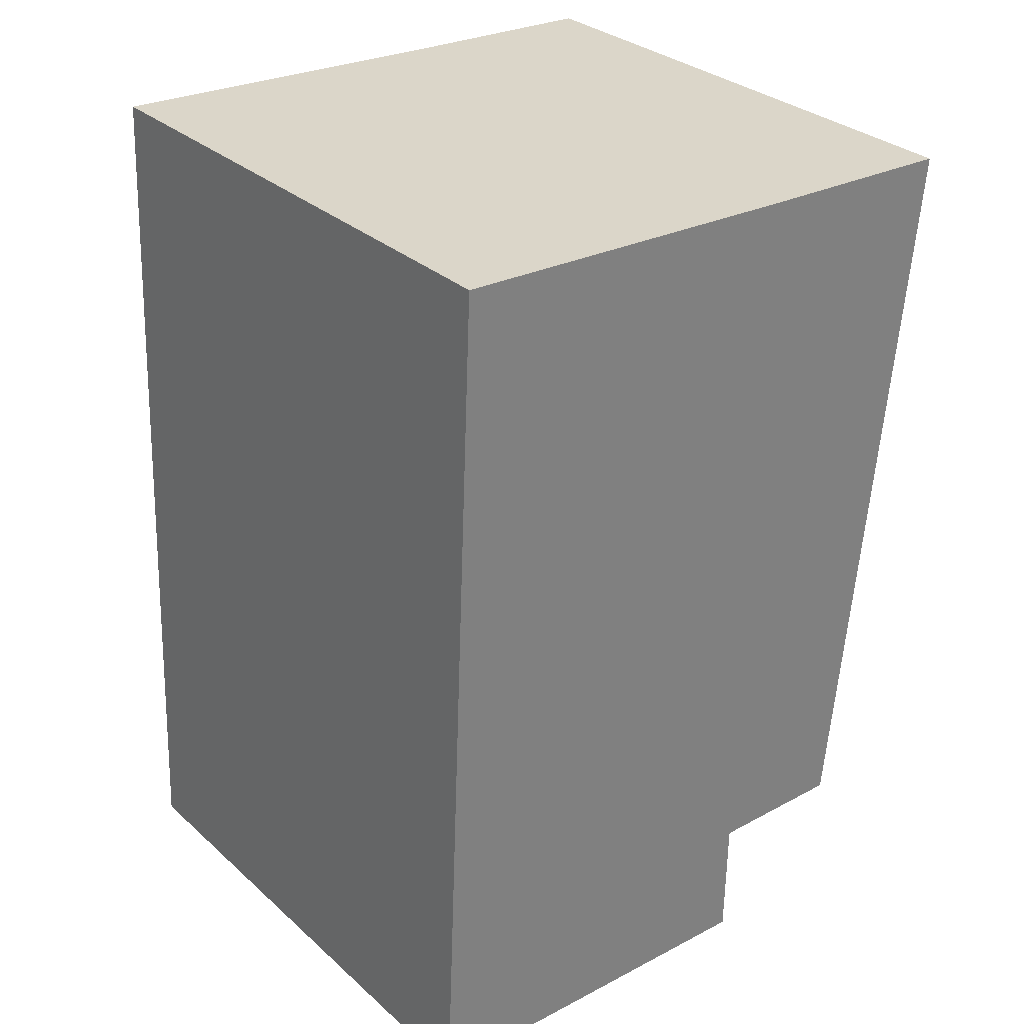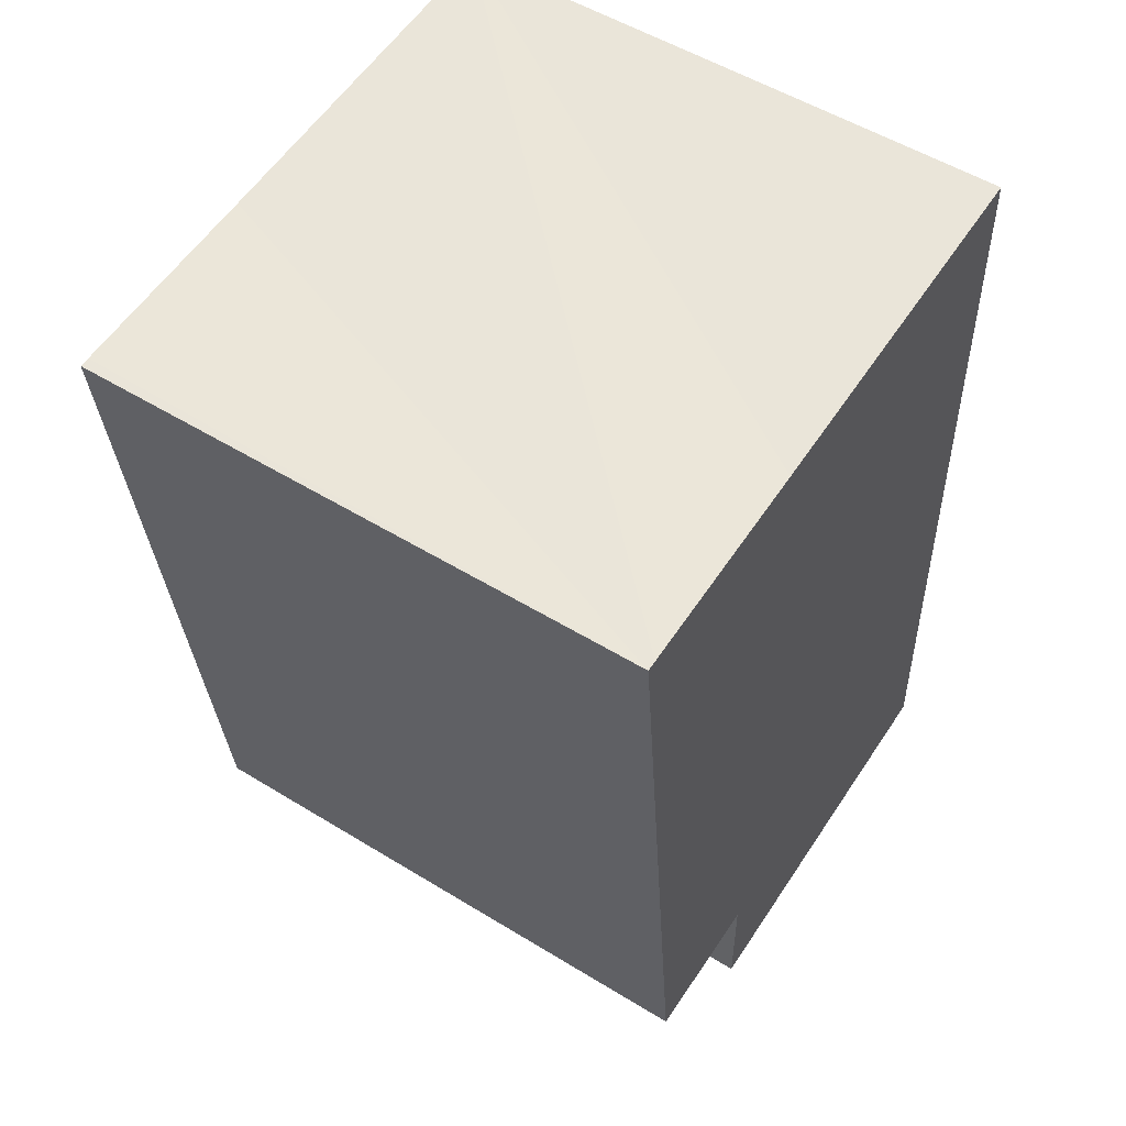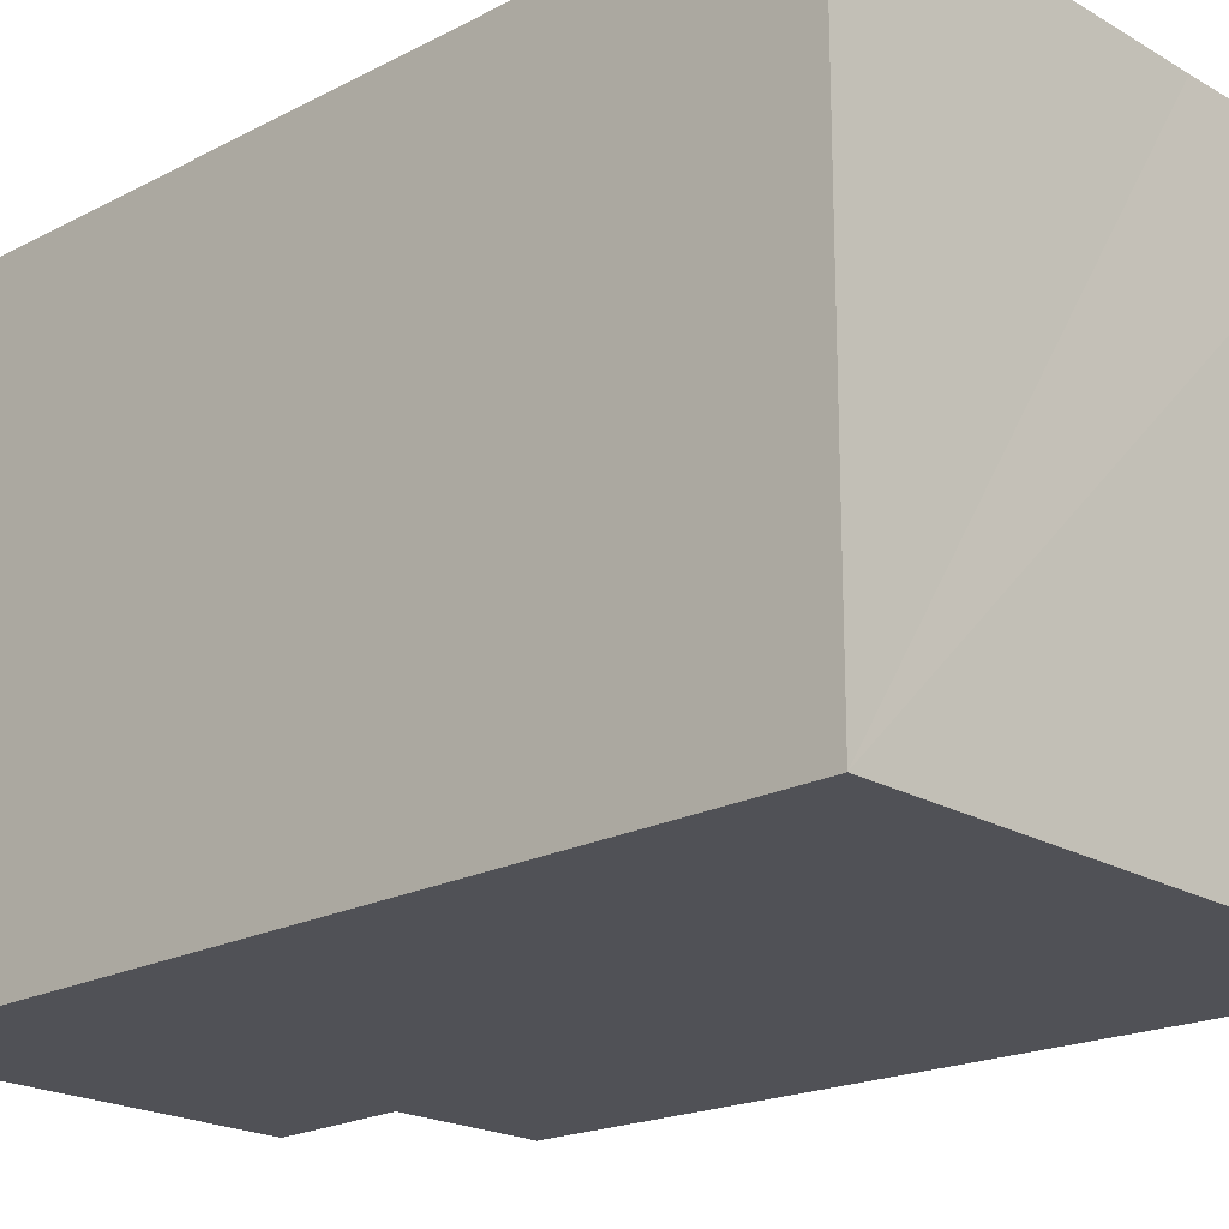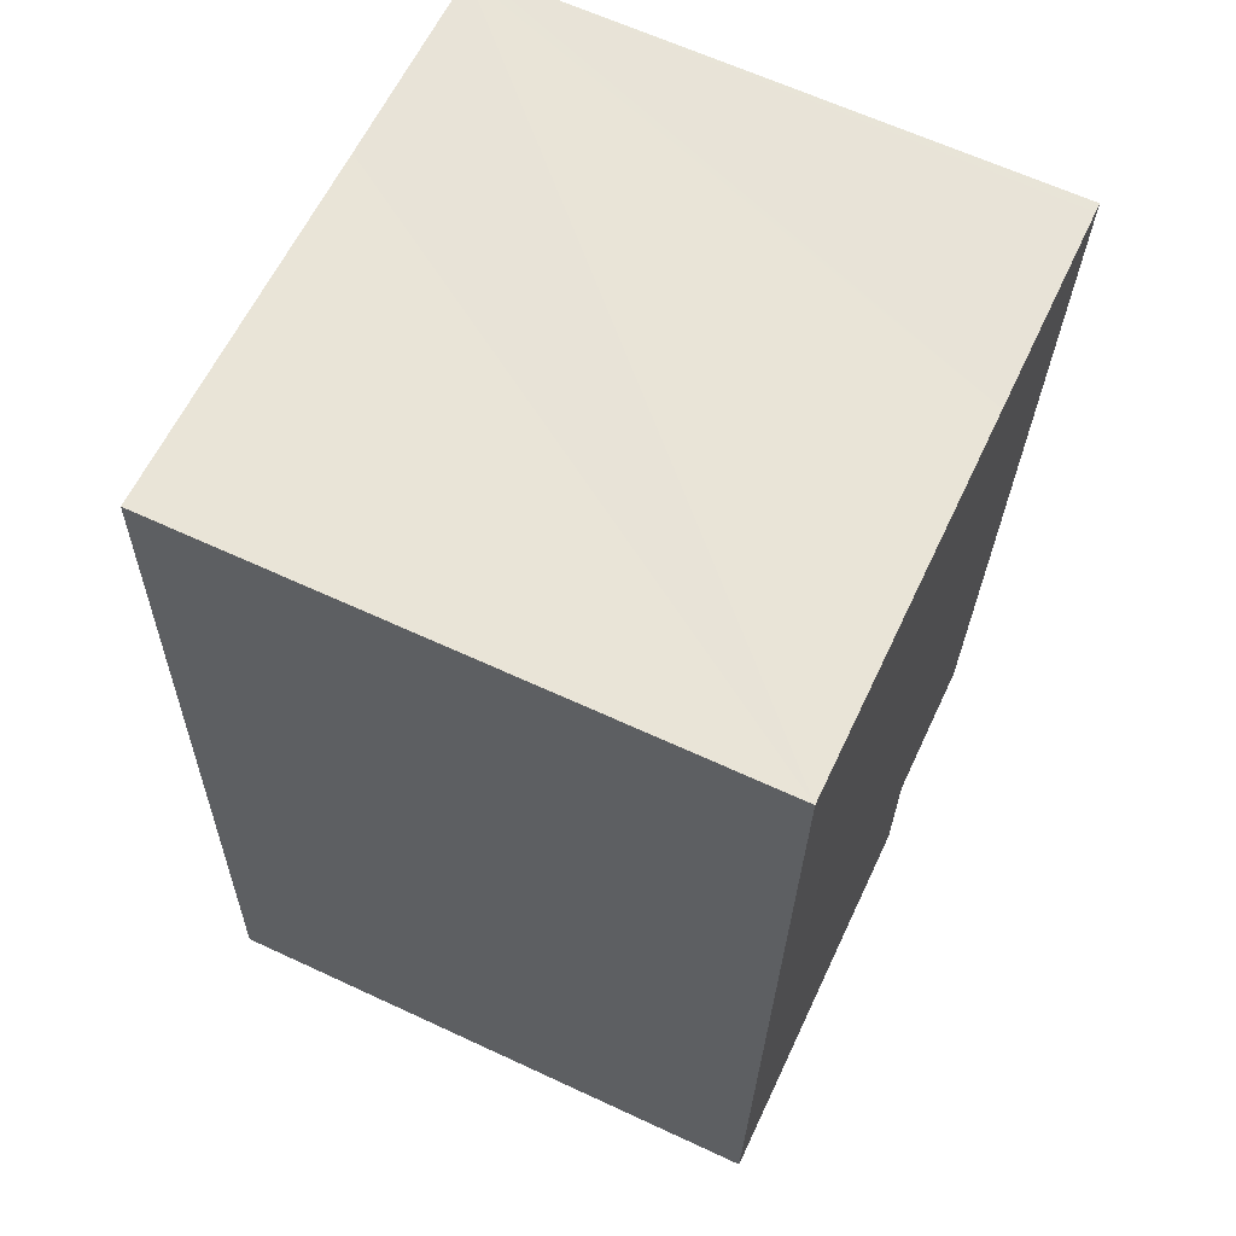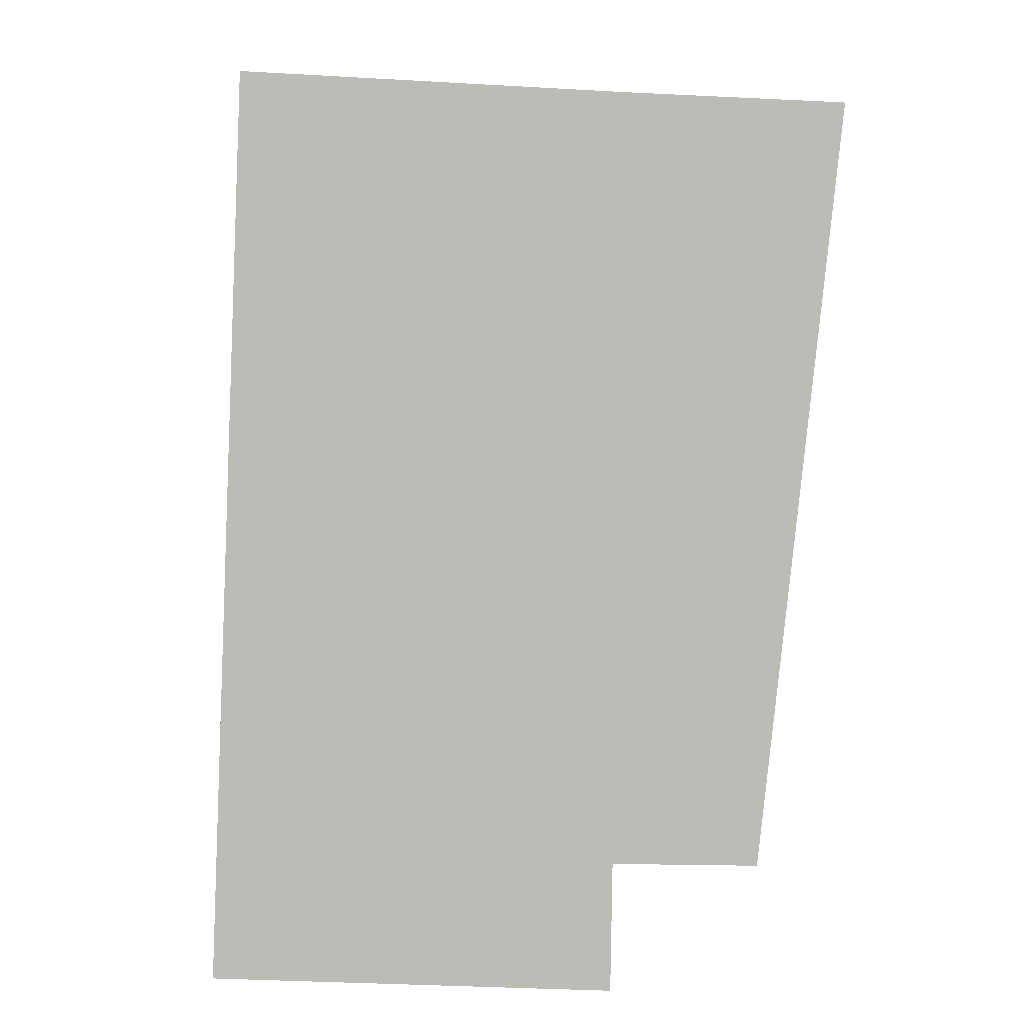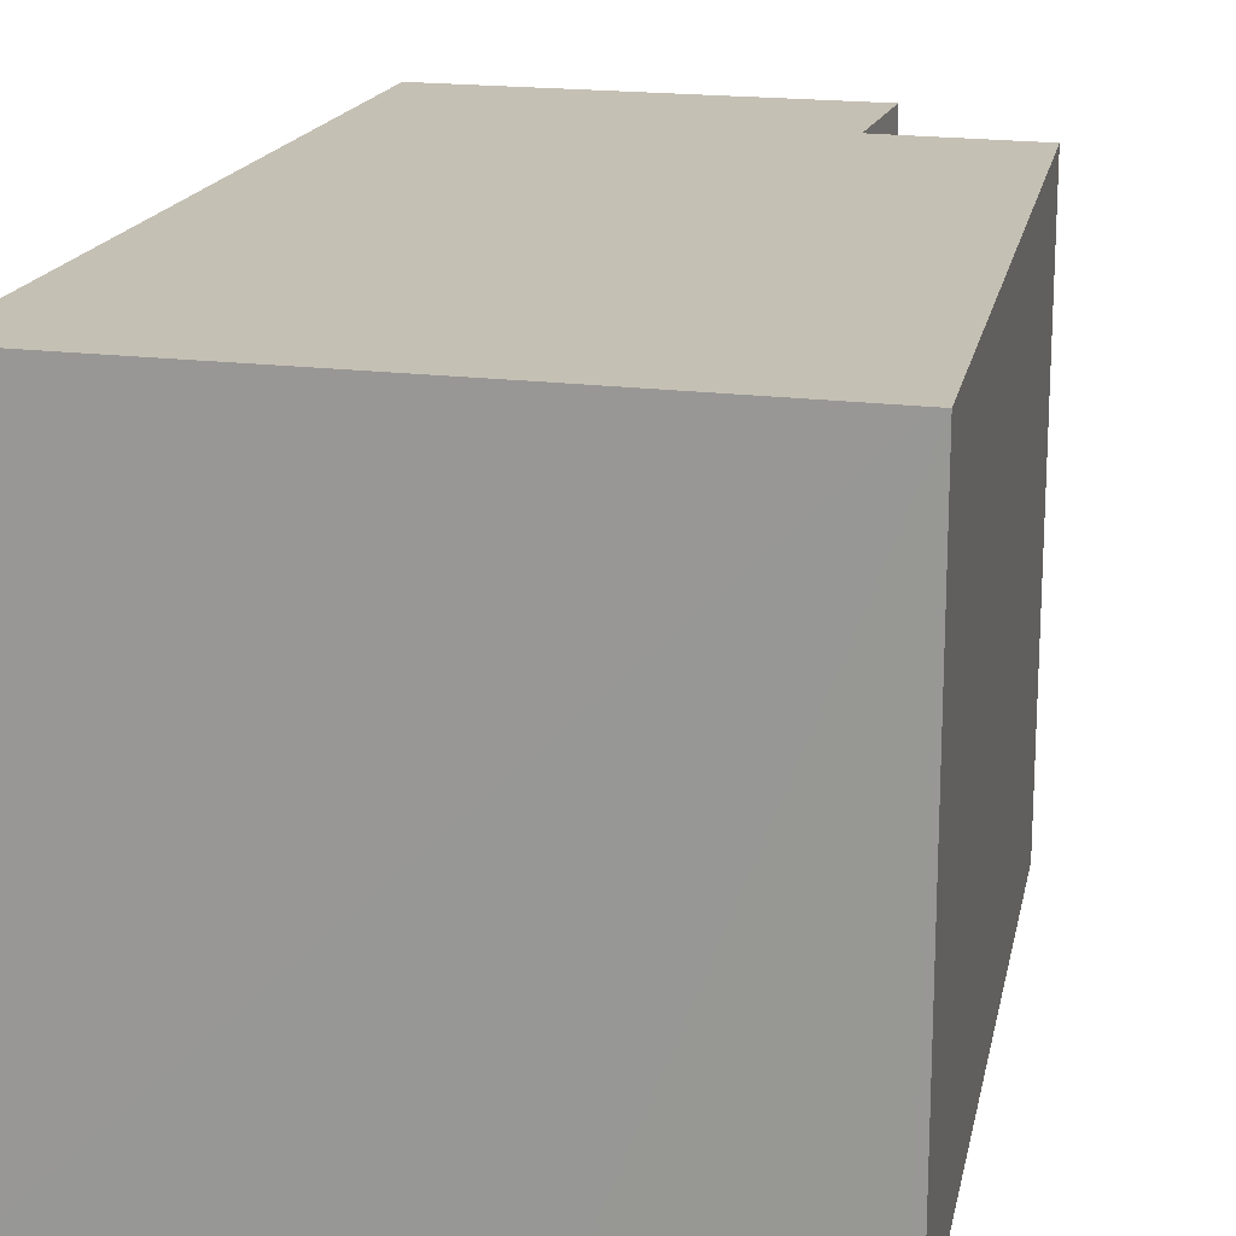
<metadata>
{"format":"obj","ext":"obj","renderer":"f3d","projection":"perspective","resolution":1024,"background":"white","views":[{"elev":31.2,"azim":-38.8,"up":"+Z"},{"elev":53.9,"azim":123.1,"up":"+Z"},{"elev":-20.5,"azim":-44.0,"up":"+Y"},{"elev":64.3,"azim":-64.9,"up":"+Z"},{"elev":6.2,"azim":-2.4,"up":"+Z"},{"elev":18.3,"azim":16.8,"up":"+Y"}]}
</metadata>
<code>
v  0 6.126 3.751e-16
v  4.37 6.126 1.23
v  4.351 6.126 -0.201
v  0.426 6.126 9.75
v  6.605 6.126 7.578
v  4.433 6.126 9.548
v  6.794 6.126 9.447
v  6.687 6.126 9.452
v  5.959 6.126 1.19
v  4.351 1.231e-17 -0.201
v  0 0 0
v  5.959 -7.287e-17 1.19
v  4.37 -7.532e-17 1.23
v  0.426 -5.97e-16 9.75
v  4.433 -5.846e-16 9.548
v  6.687 -5.788e-16 9.452
v  6.794 -5.785e-16 9.447
v  6.605 -4.64e-16 7.578
g defaultobject
f 1 2 3
f 2 1 4
f 2 4 5
f 5 4 6
f 5 6 7
f 7 6 8
f 5 9 2
f 10 1 3
f 1 10 11
f 12 2 9
f 2 12 13
f 11 4 1
f 4 11 14
f 14 6 4
f 6 14 8
f 8 14 15
f 8 15 7
f 7 15 16
f 7 16 17
f 17 5 7
f 5 17 9
f 9 17 12
f 12 17 18
f 13 3 2
f 3 13 10
f 10 13 11
f 11 15 14
f 15 11 16
f 16 11 17
f 17 11 18
f 18 11 13
f 18 13 12

</code>
